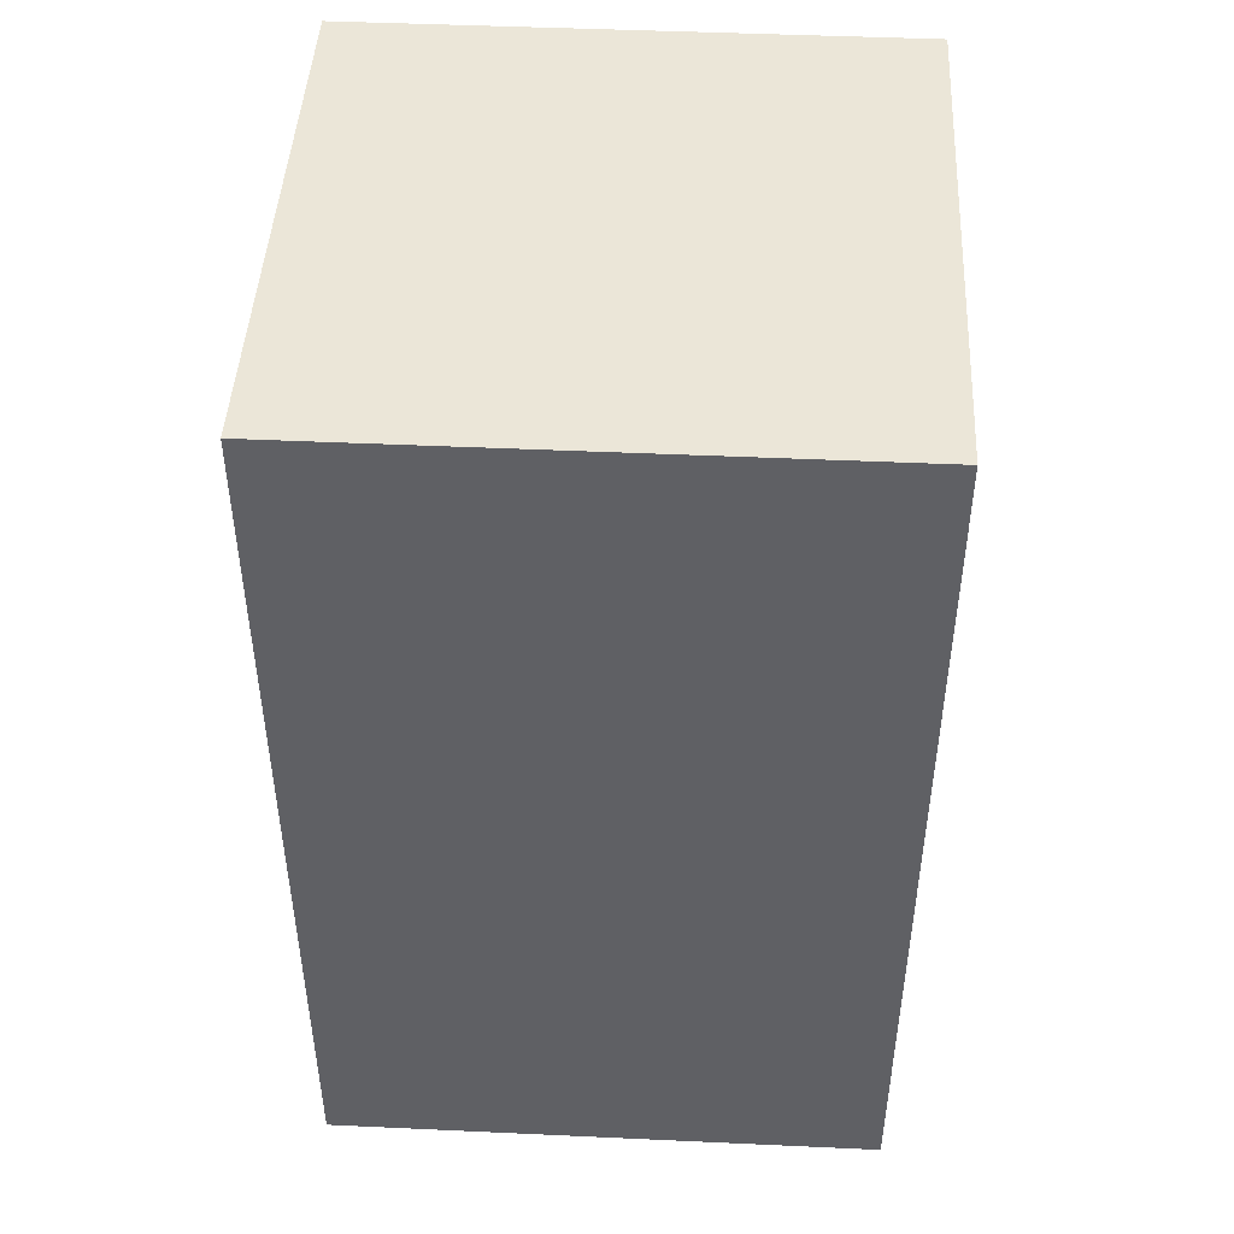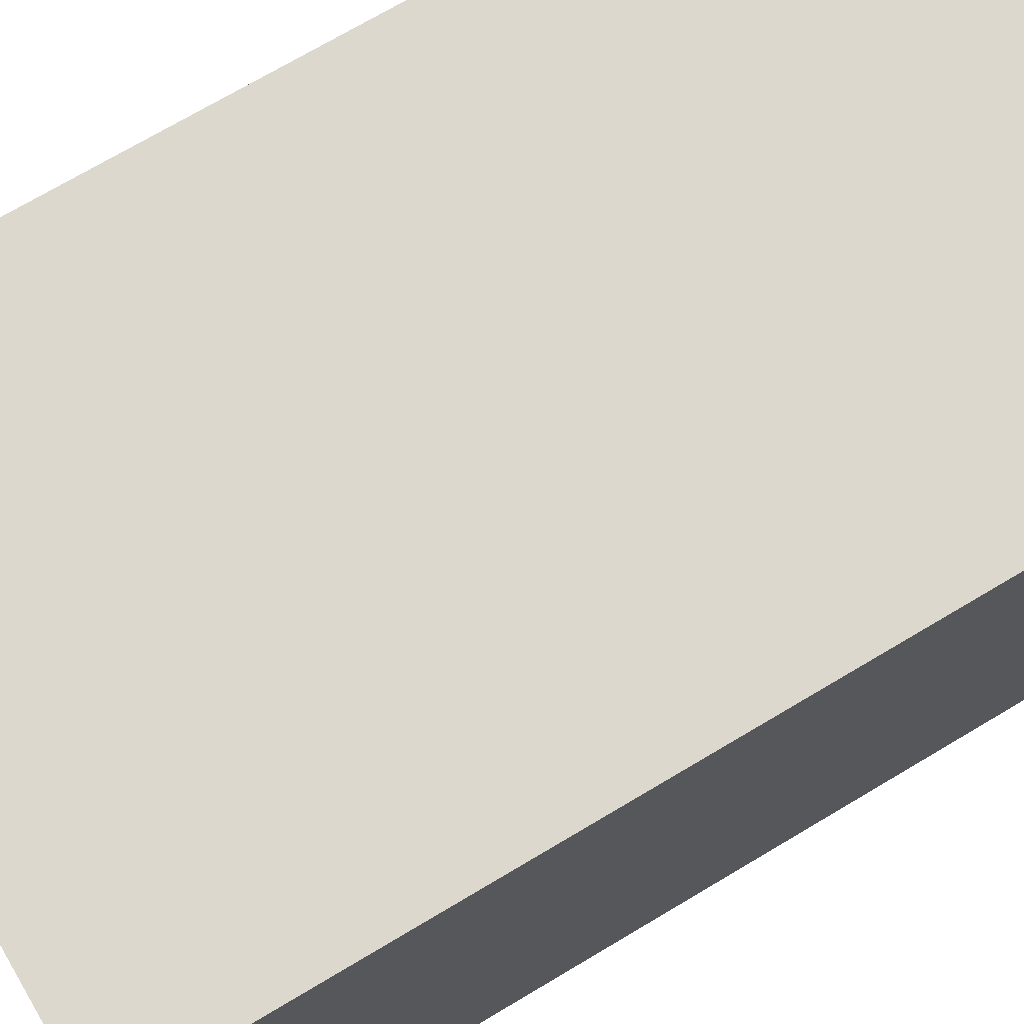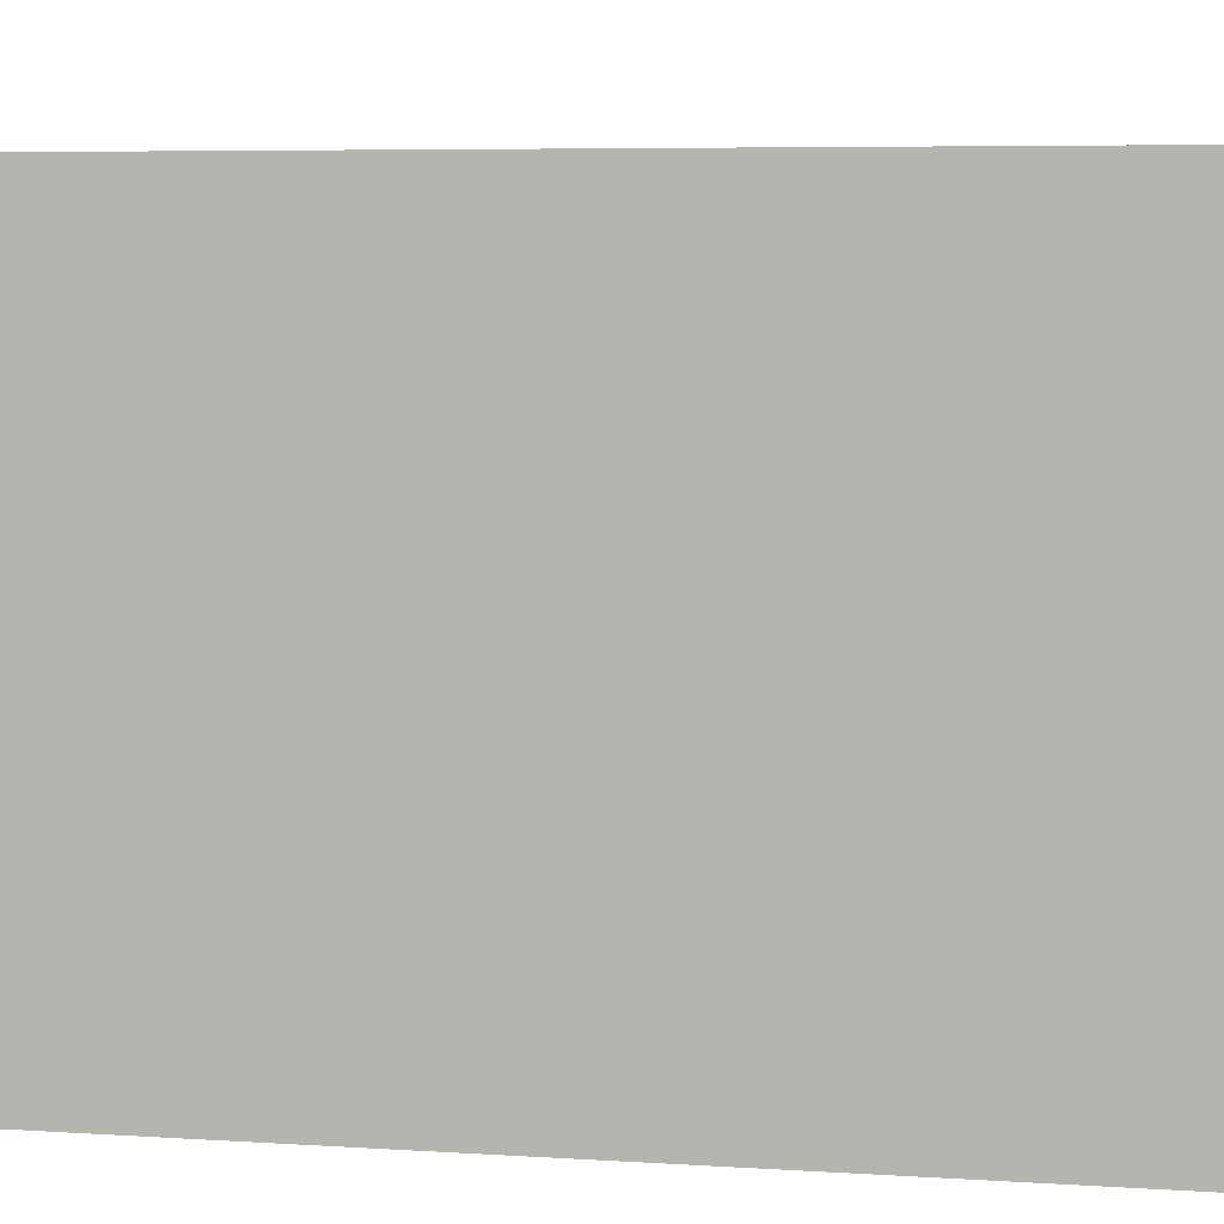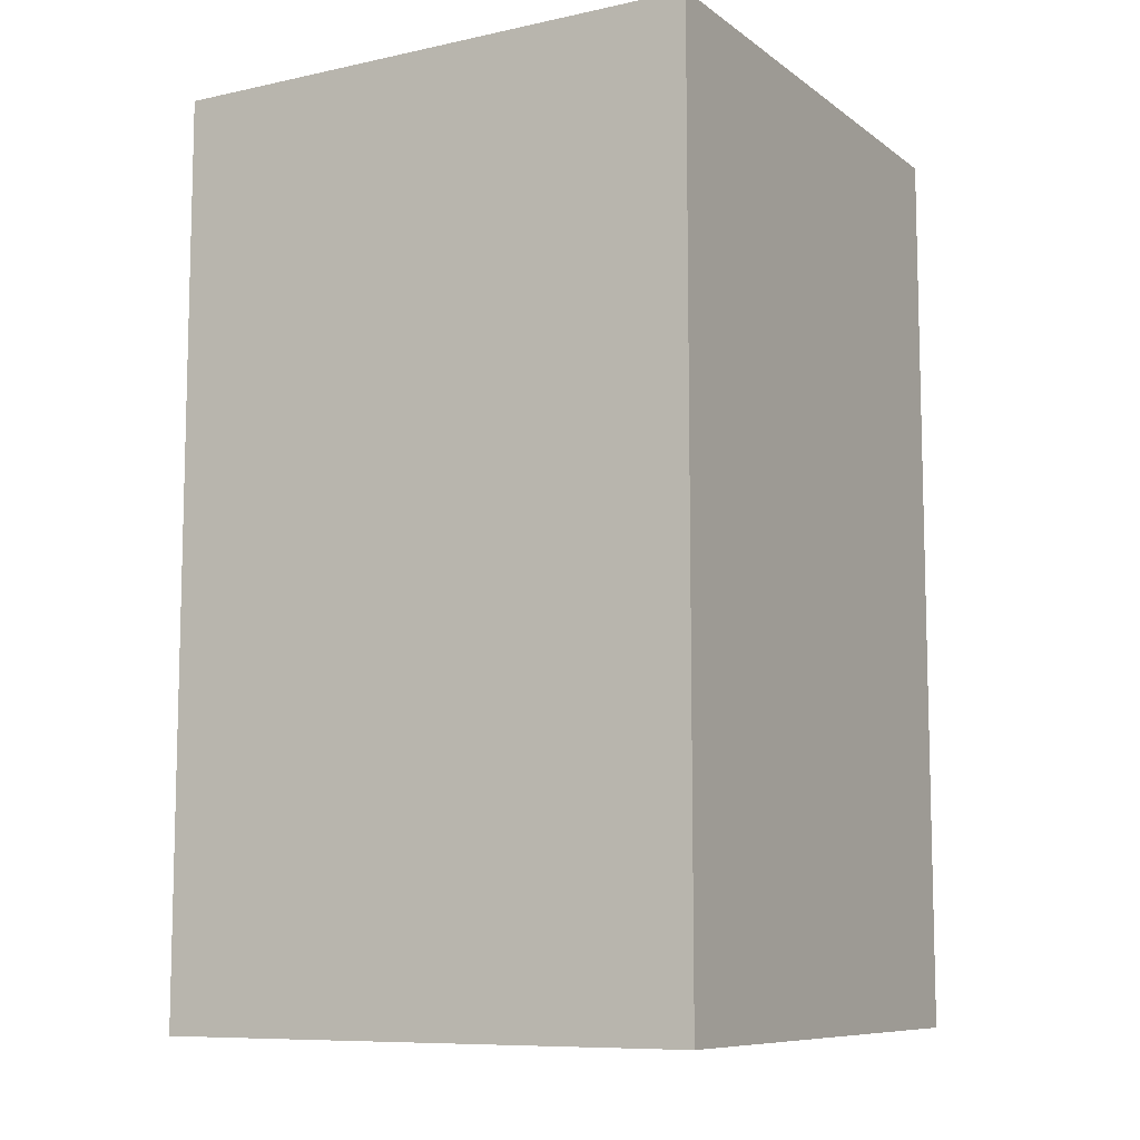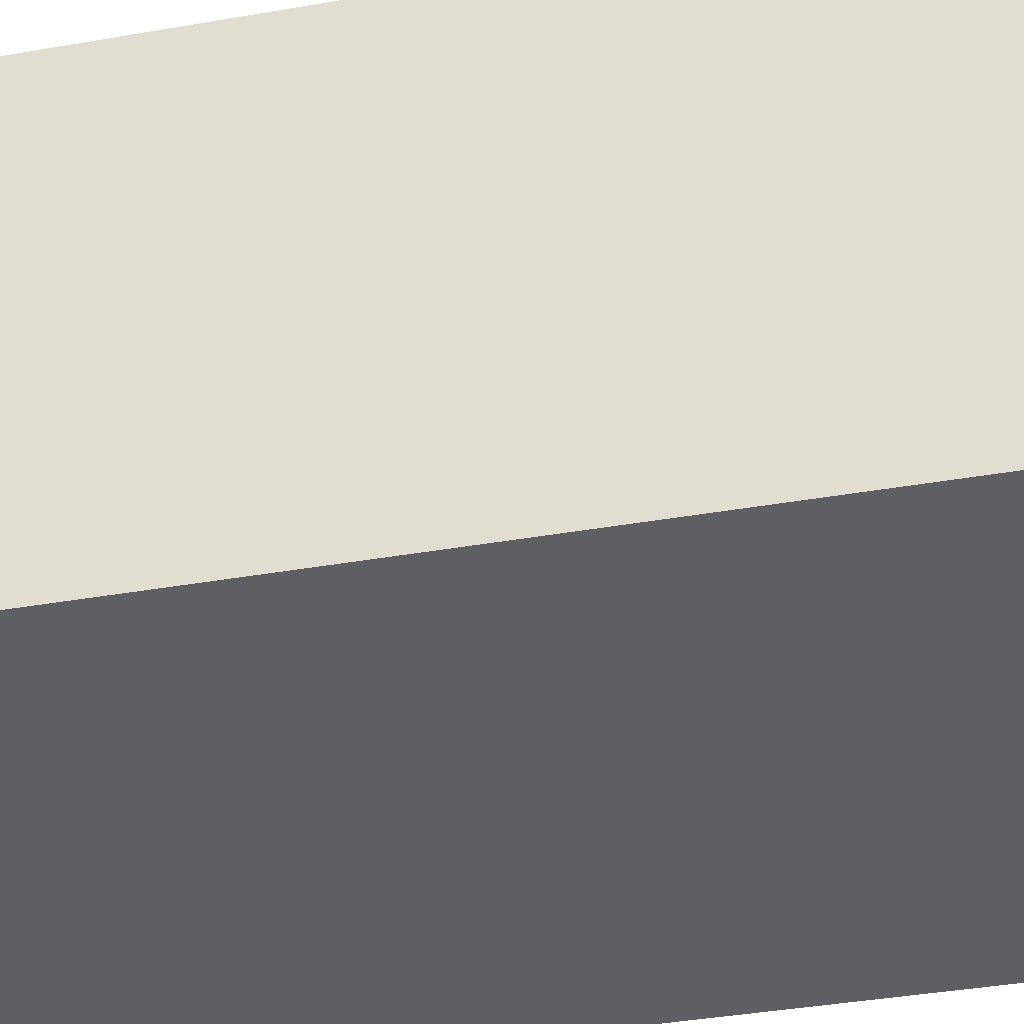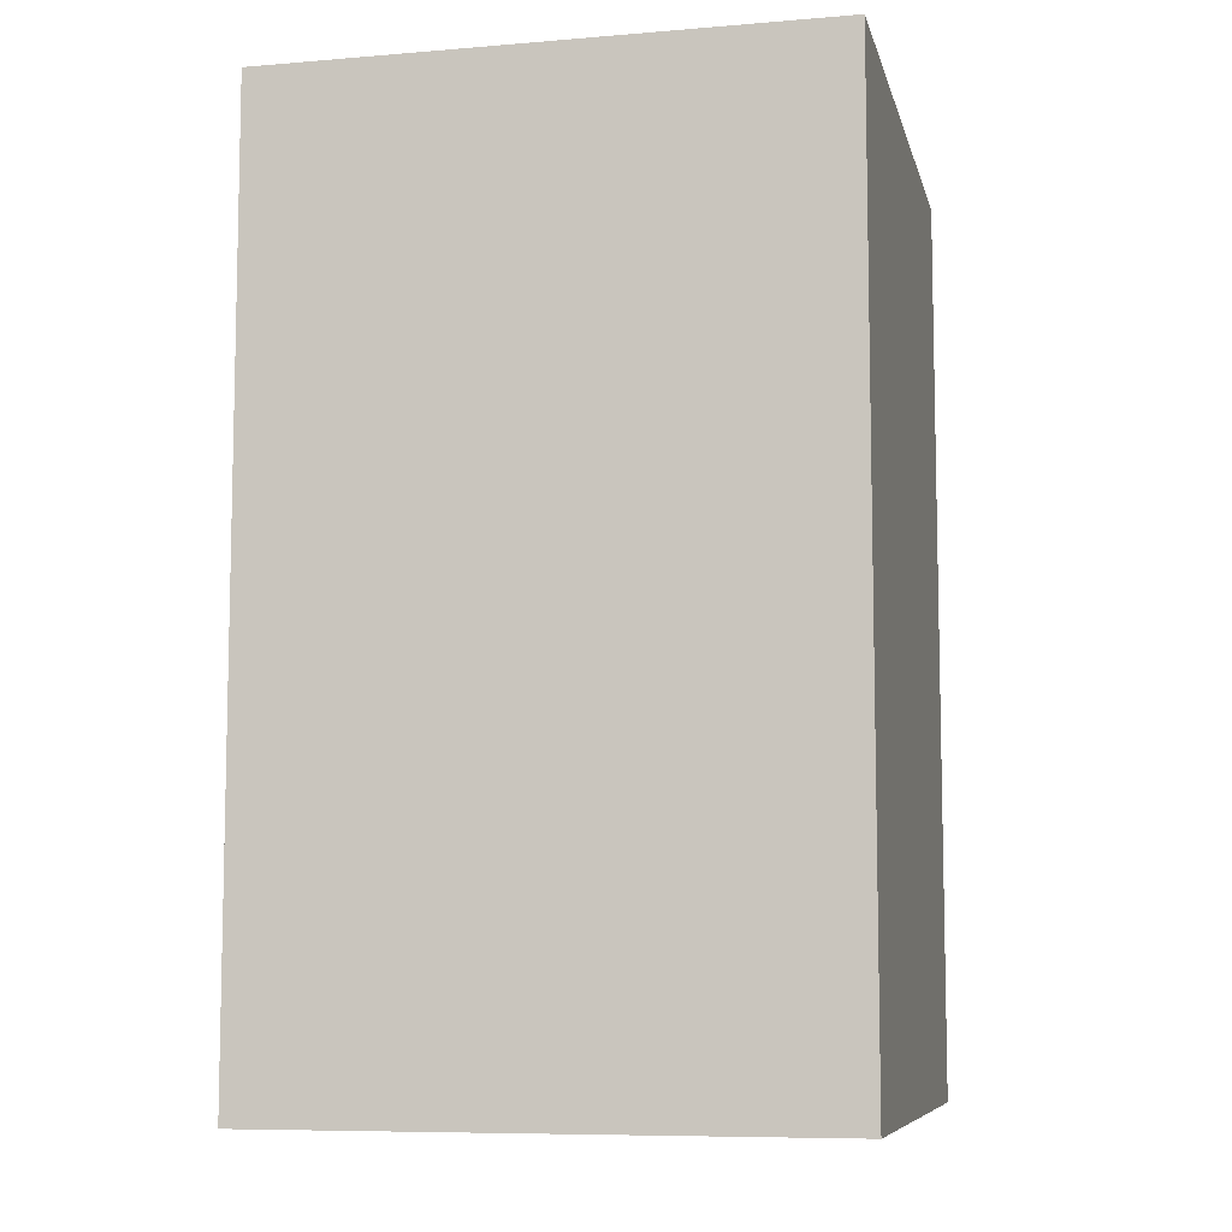
<metadata>
{"format":"obj","ext":"obj","renderer":"f3d","projection":"perspective","resolution":1024,"background":"white","views":[{"elev":46.1,"azim":-87.0,"up":"+Y"},{"elev":72.6,"azim":-120.7,"up":"+Z"},{"elev":5.4,"azim":-77.7,"up":"+Z"},{"elev":-9.1,"azim":119.8,"up":"+Y"},{"elev":-41.9,"azim":-78.3,"up":"+Z"},{"elev":-8.1,"azim":-167.1,"up":"+Y"}]}
</metadata>
<code>
v 1.108 2.025 -0.6101
v 1.108 2.025 -0.5801
v 1.108 1.975 -0.5801
v 1.108 1.975 -0.6101
v 1.078 1.975 -0.5801
v 1.078 2.025 -0.5801
v 1.078 2.025 -0.6101
v 1.078 1.975 -0.6101
v 1.108 1.975 -0.5801
v 1.078 1.975 -0.5801
v 1.078 1.975 -0.6101
v 1.108 1.975 -0.6101
v 1.078 2.025 -0.6101
v 1.078 2.025 -0.5801
v 1.108 2.025 -0.5801
v 1.108 2.025 -0.6101
v 1.078 1.975 -0.6101
v 1.078 2.025 -0.6101
v 1.108 2.025 -0.6101
v 1.108 1.975 -0.6101
v 1.108 2.025 -0.5801
v 1.078 2.025 -0.5801
v 1.078 1.975 -0.5801
v 1.108 1.975 -0.5801
f 1 2 3
f 1 3 4
f 5 6 7
f 5 7 8
f 9 10 11
f 9 11 12
f 13 14 15
f 13 15 16
f 17 18 19
f 17 19 20
f 21 22 23
f 21 23 24

</code>
